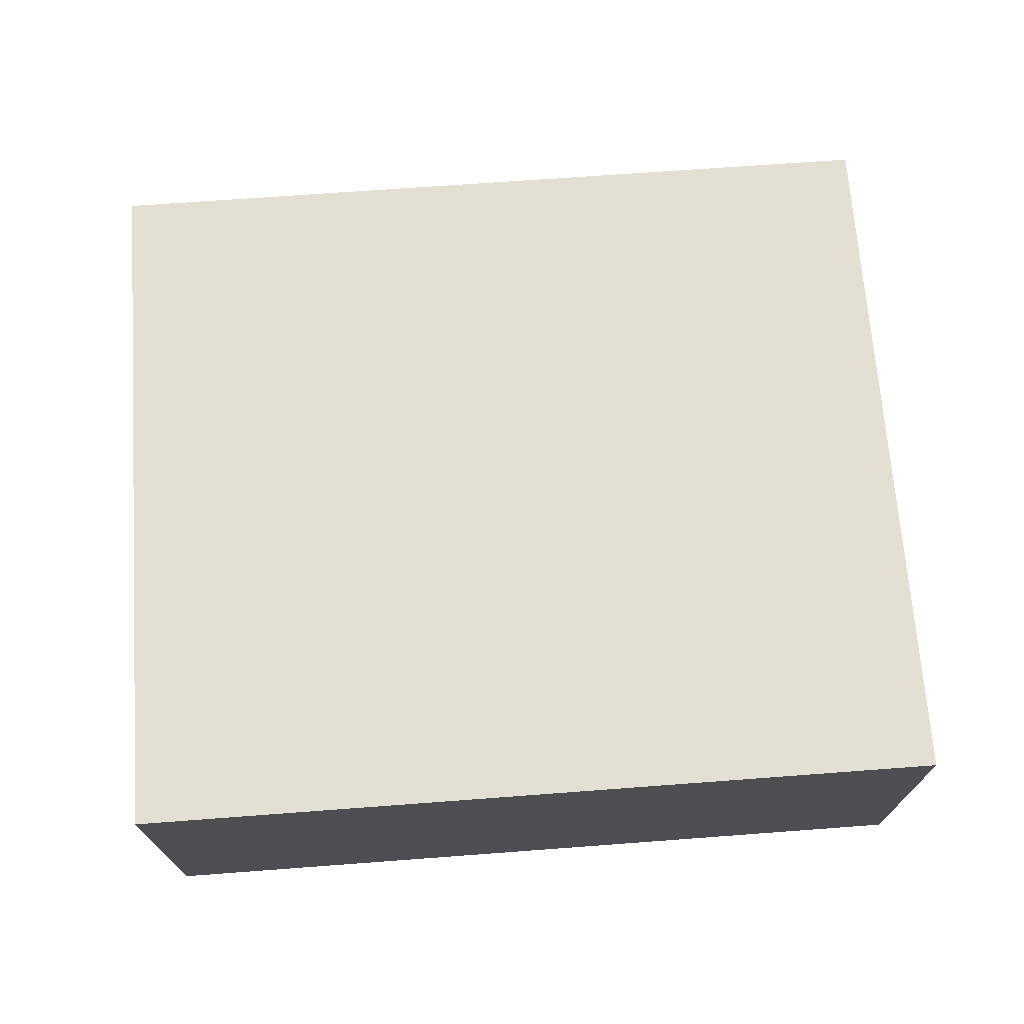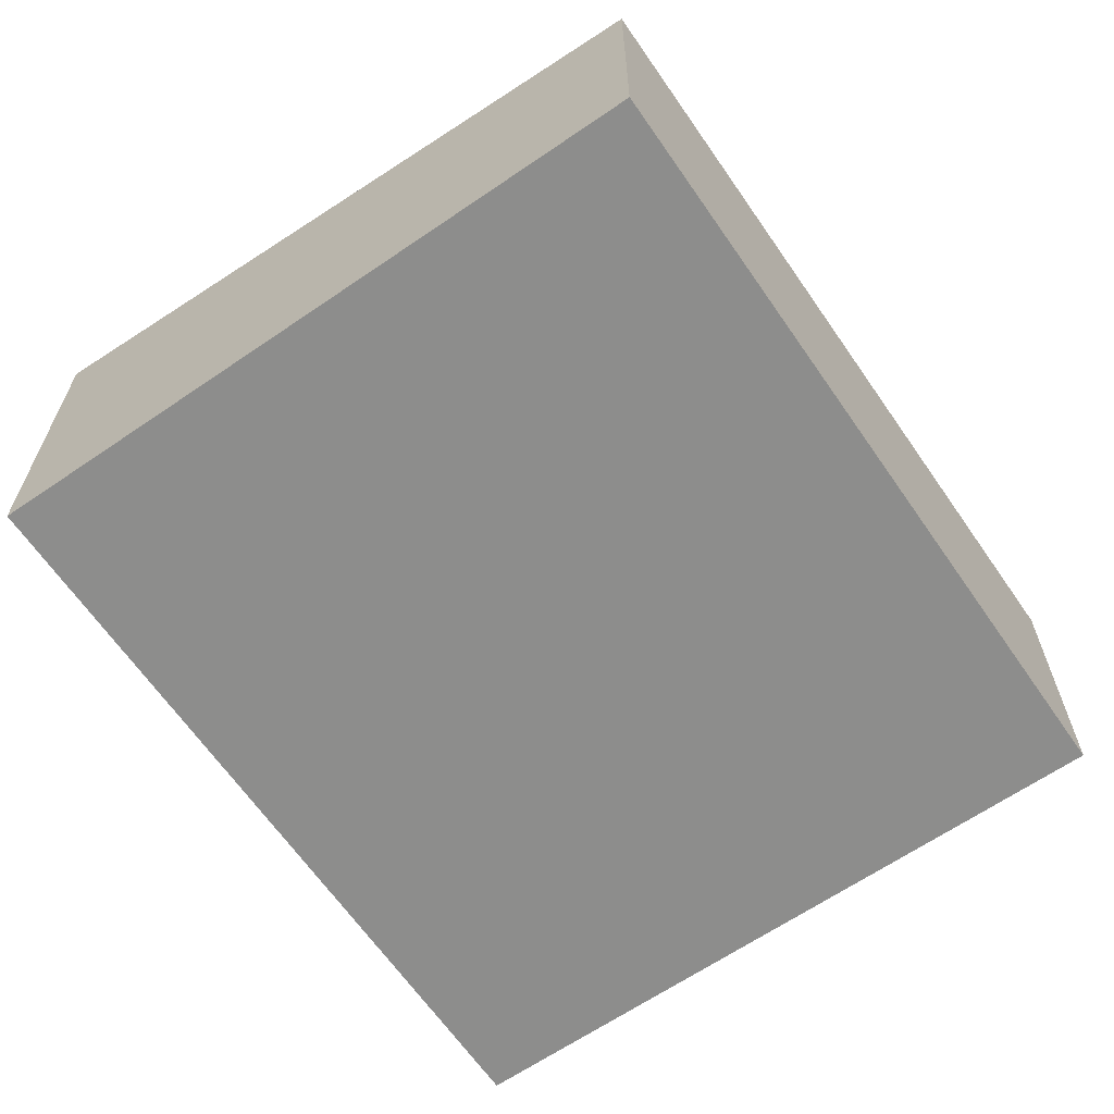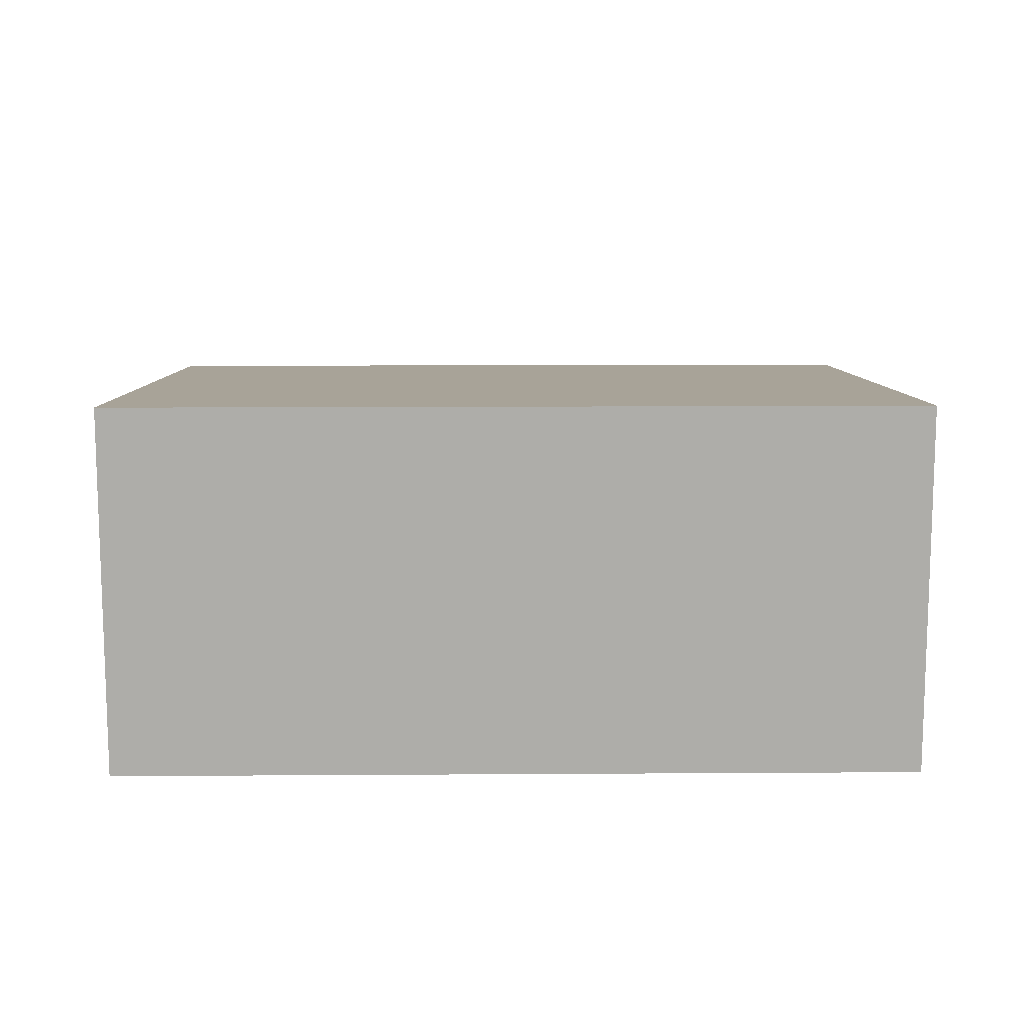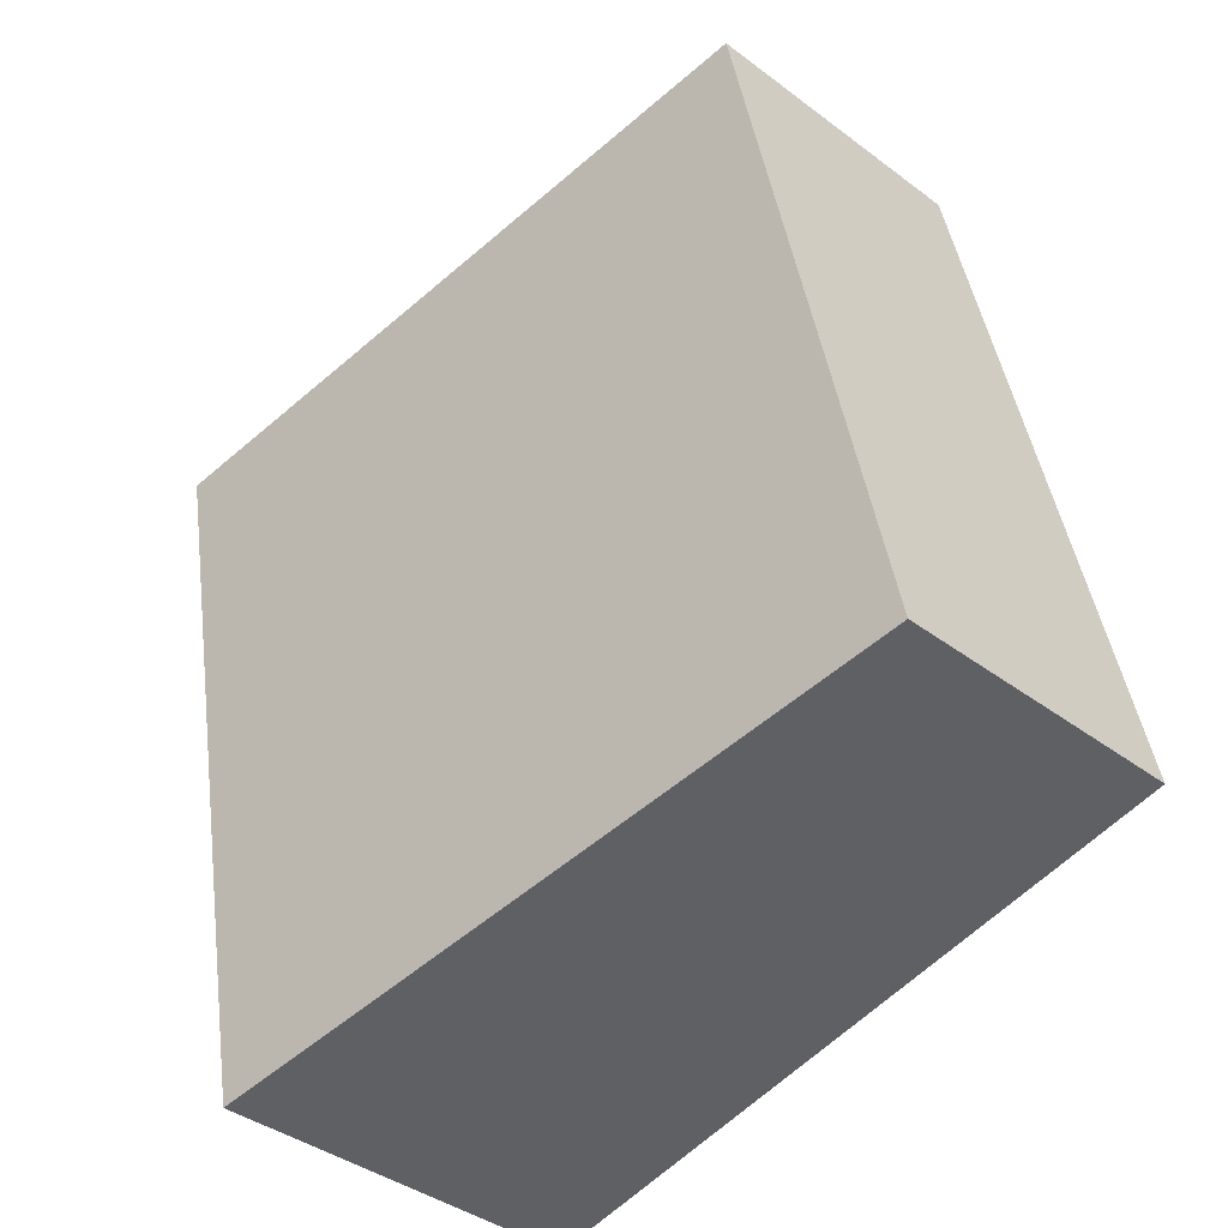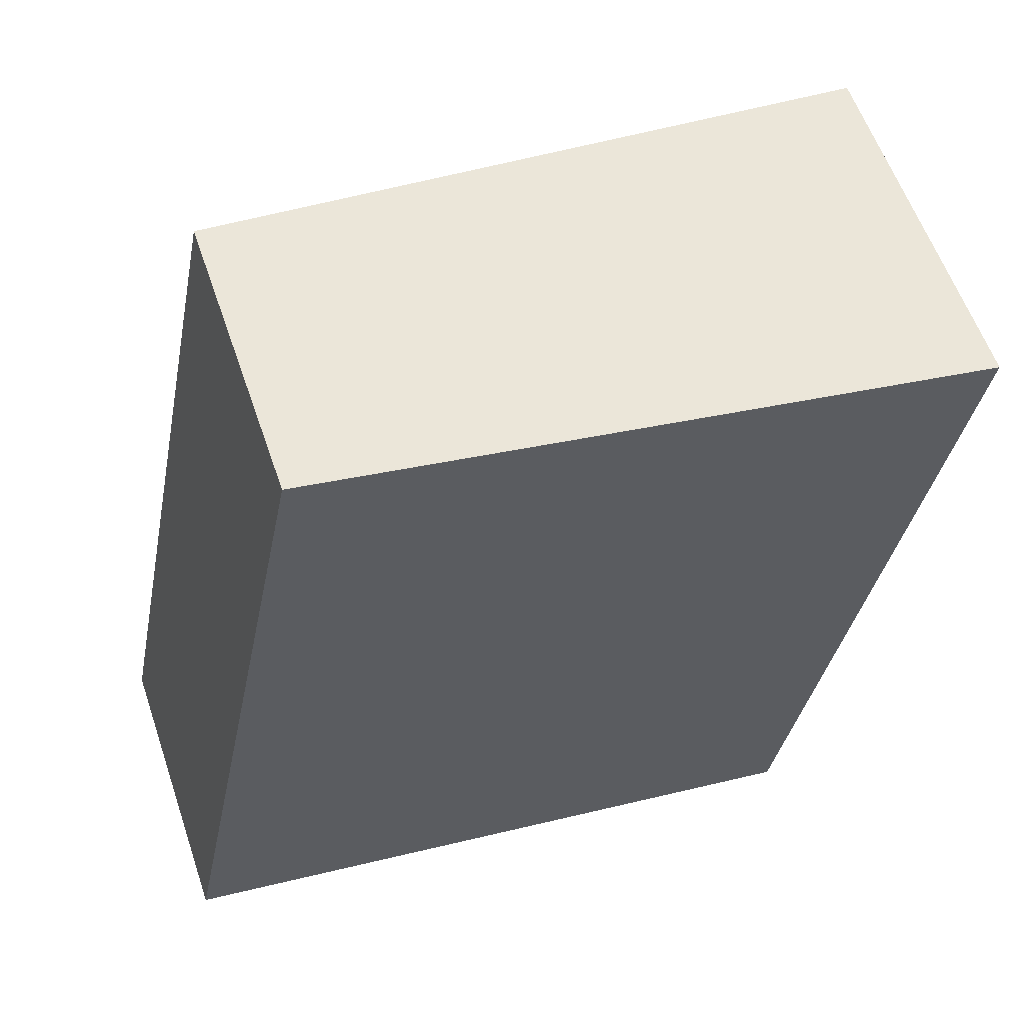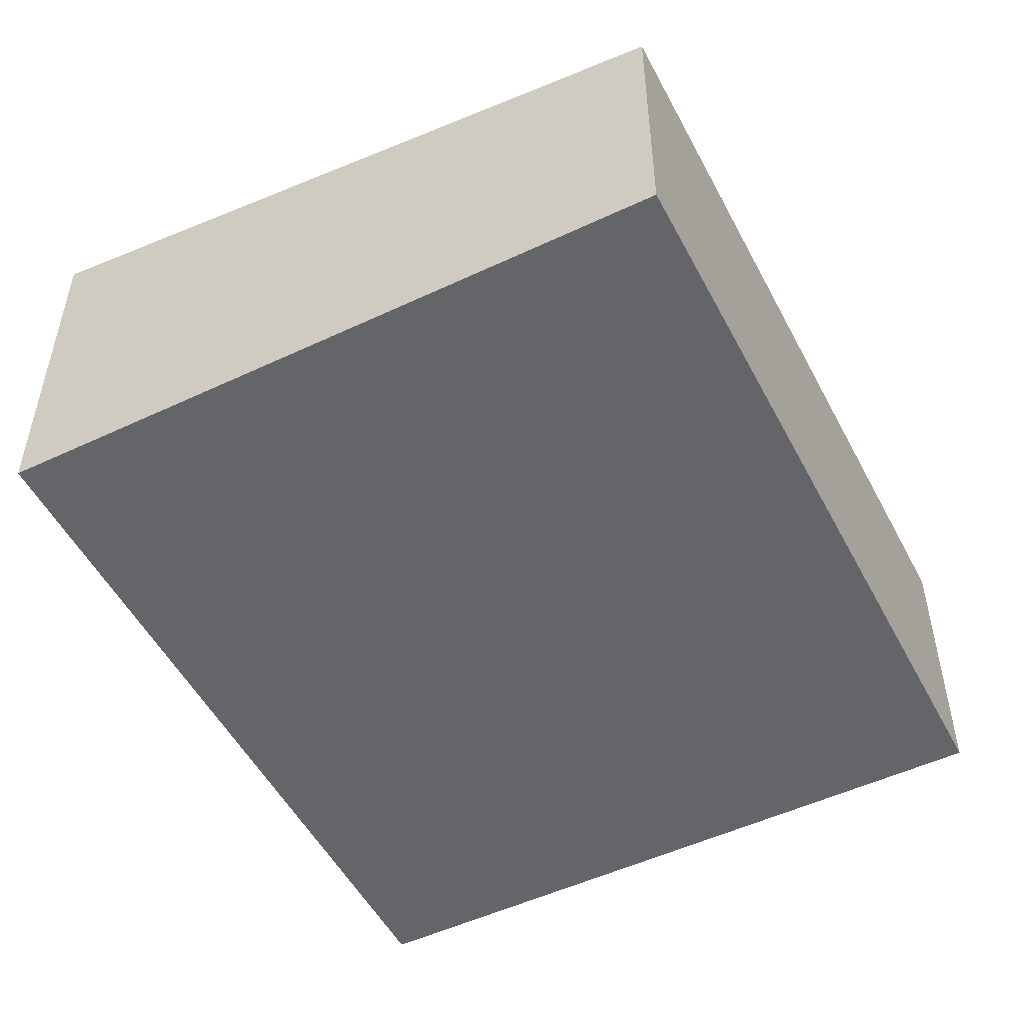
<metadata>
{"format":"obj","ext":"obj","renderer":"f3d","projection":"perspective","resolution":1024,"background":"white","views":[{"elev":72.9,"azim":97.2,"up":"+Y"},{"elev":-64.5,"azim":-134.1,"up":"+Y"},{"elev":13.0,"azim":100.6,"up":"+Y"},{"elev":-39.7,"azim":-133.0,"up":"+Z"},{"elev":58.5,"azim":-18.8,"up":"+Z"},{"elev":-51.4,"azim":-141.6,"up":"+Y"}]}
</metadata>
<code>
v  5.356 2.853 -1.067
v  1.214 2.269 6.09
v  6.59 2.855 5.018
v  0 2.269 1.389e-16
v  6.59 -3.073e-16 5.018
v  5.356 6.533e-17 -1.067
v  0 0 0
v  1.214 -3.729e-16 6.09
g defaultobject
f 1 2 3
f 2 1 4
f 5 1 3
f 1 5 6
f 6 4 1
f 4 6 7
f 7 2 4
f 2 7 8
f 2 5 3
f 5 2 8
f 8 6 5
f 6 8 7

</code>
